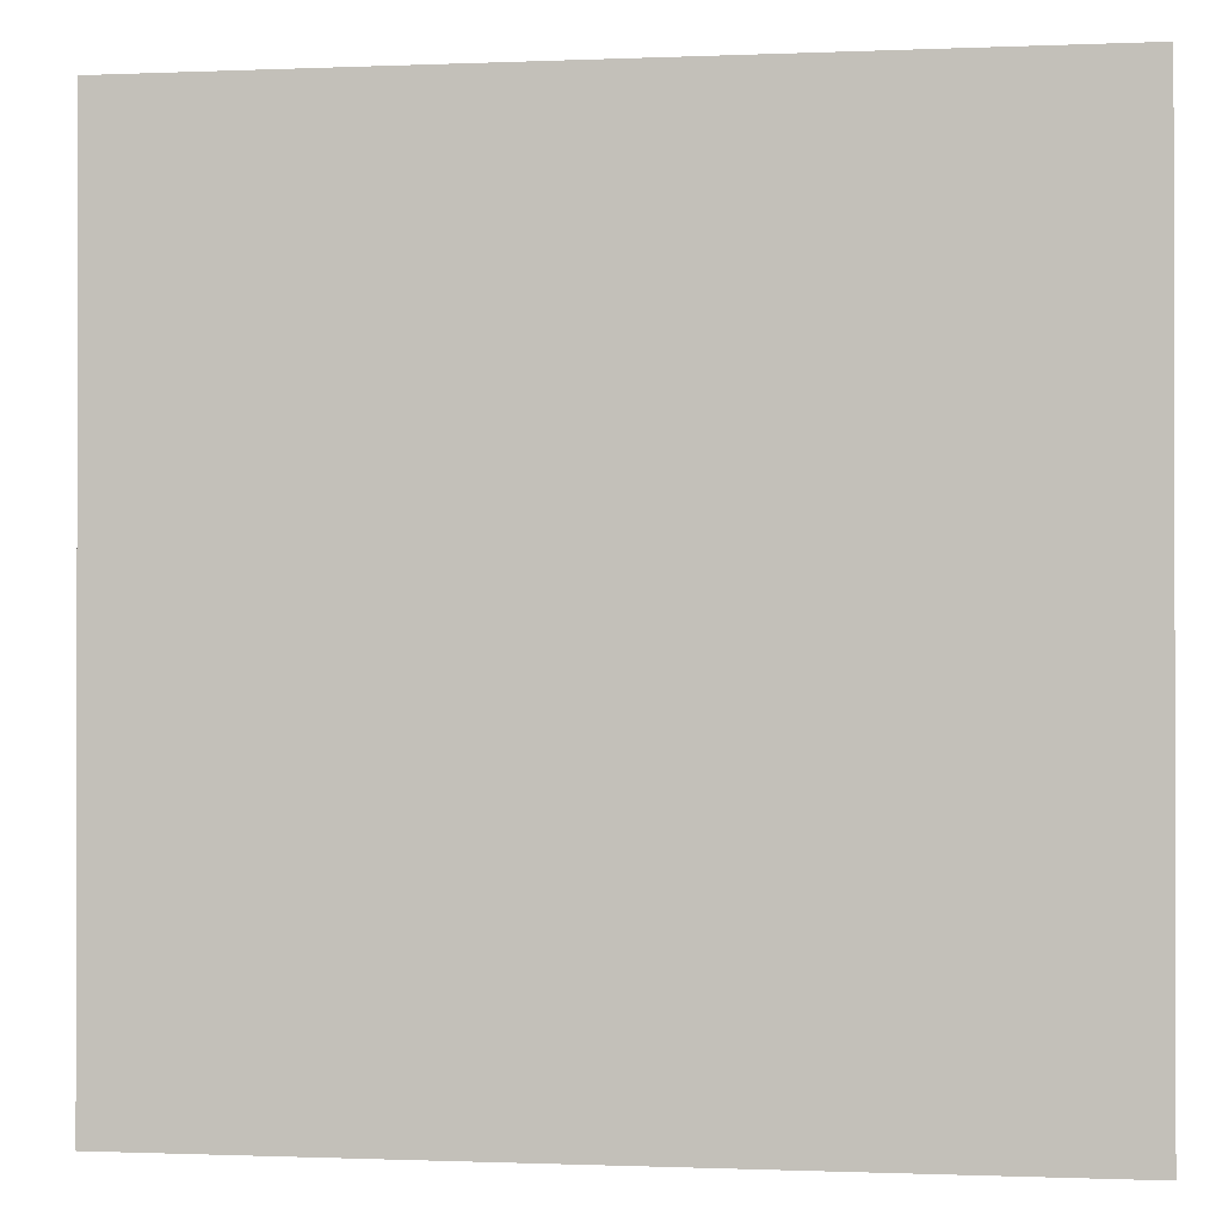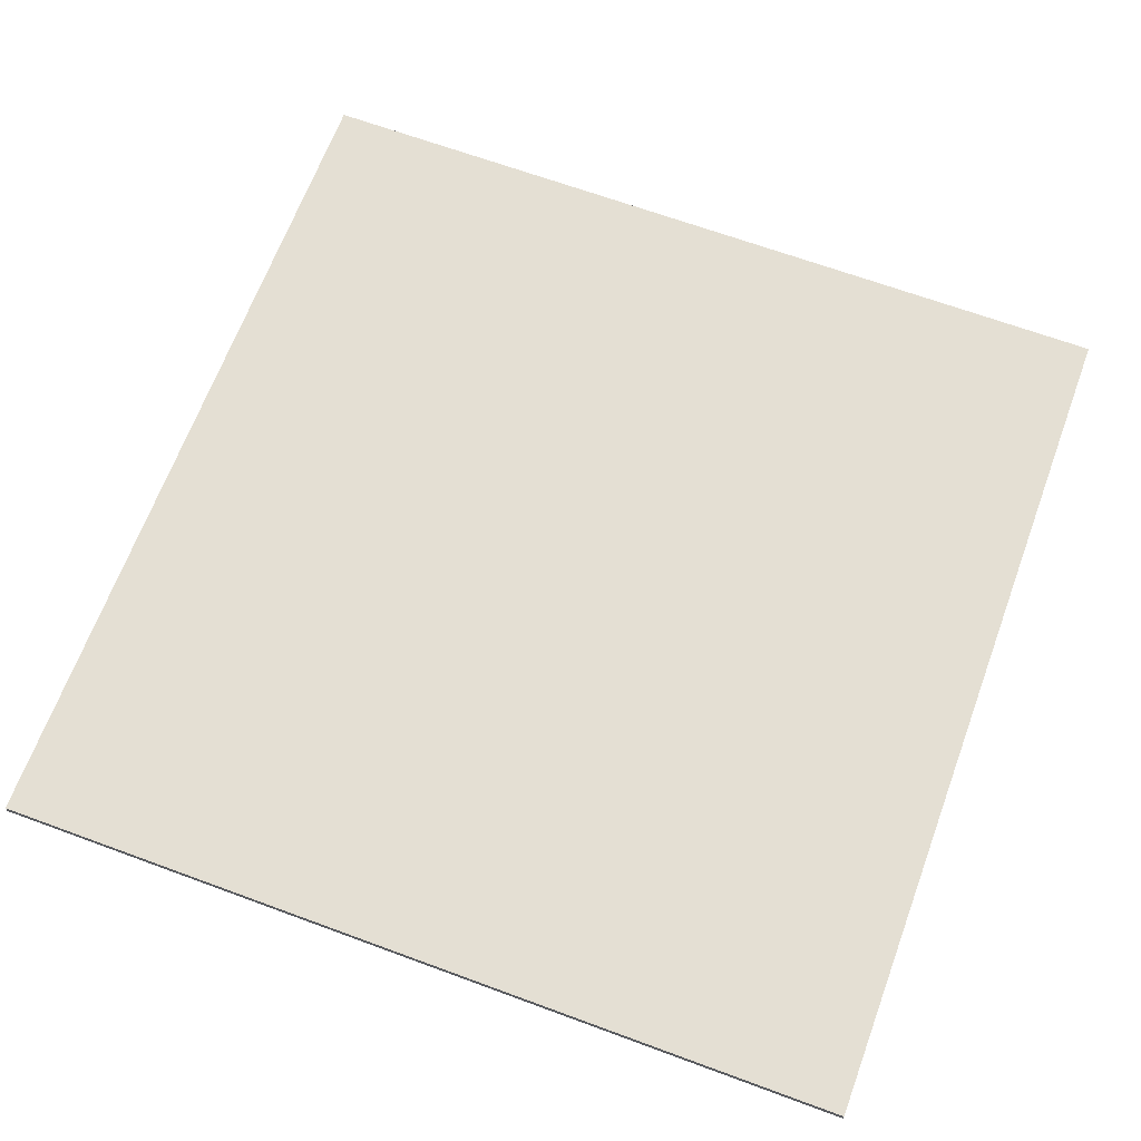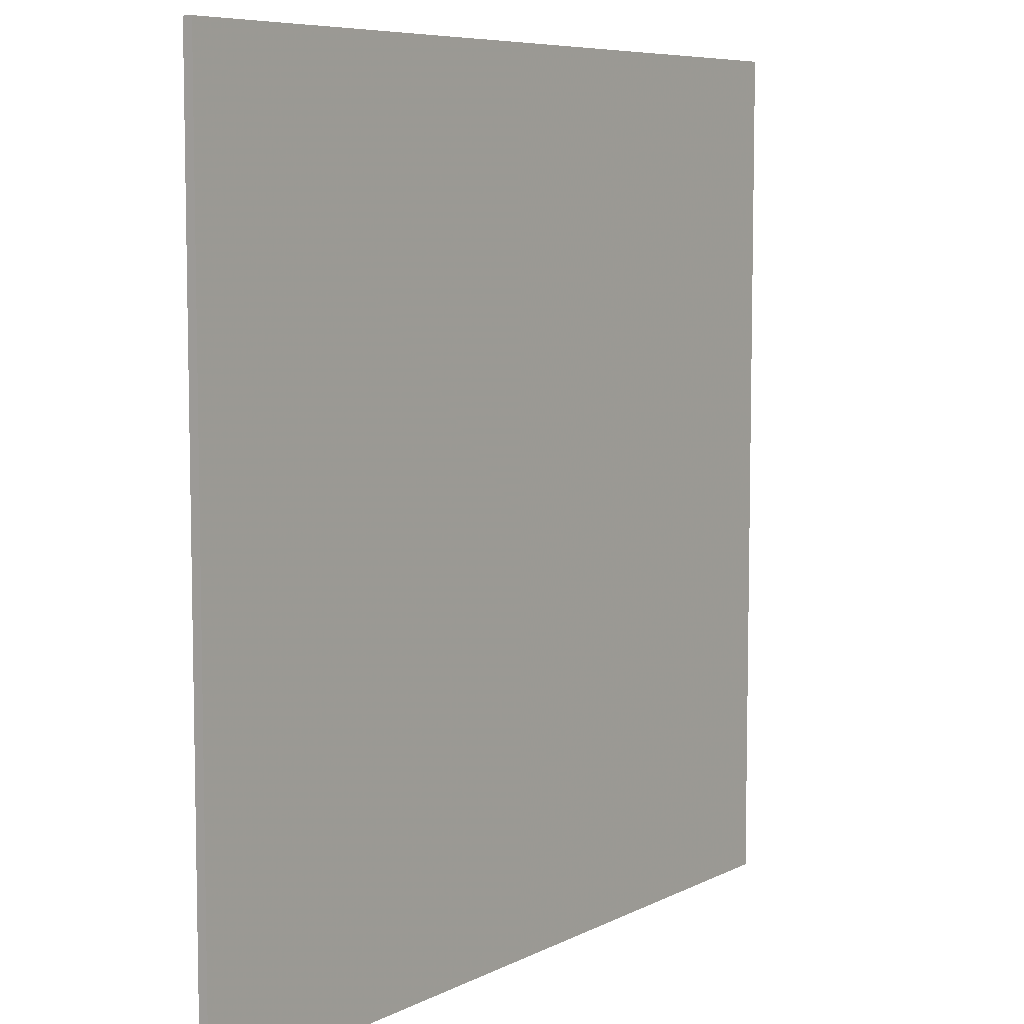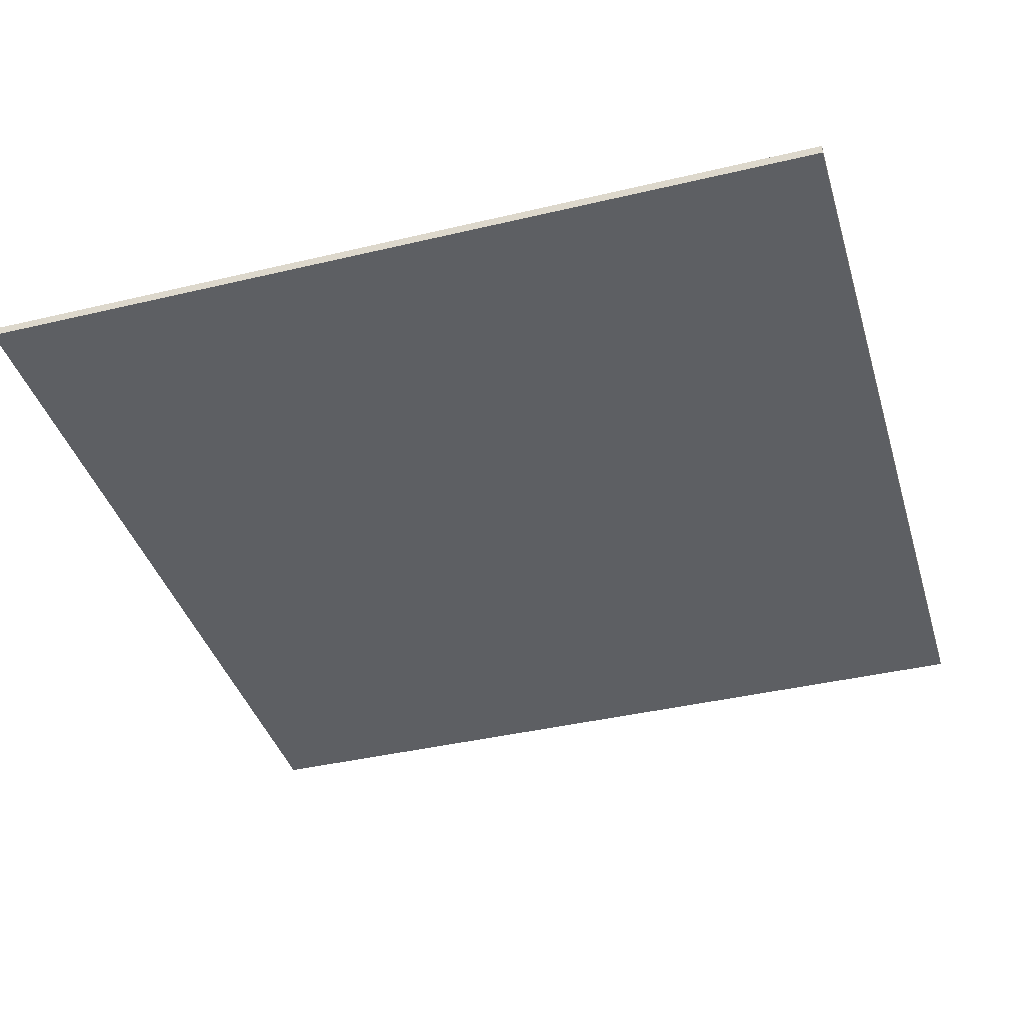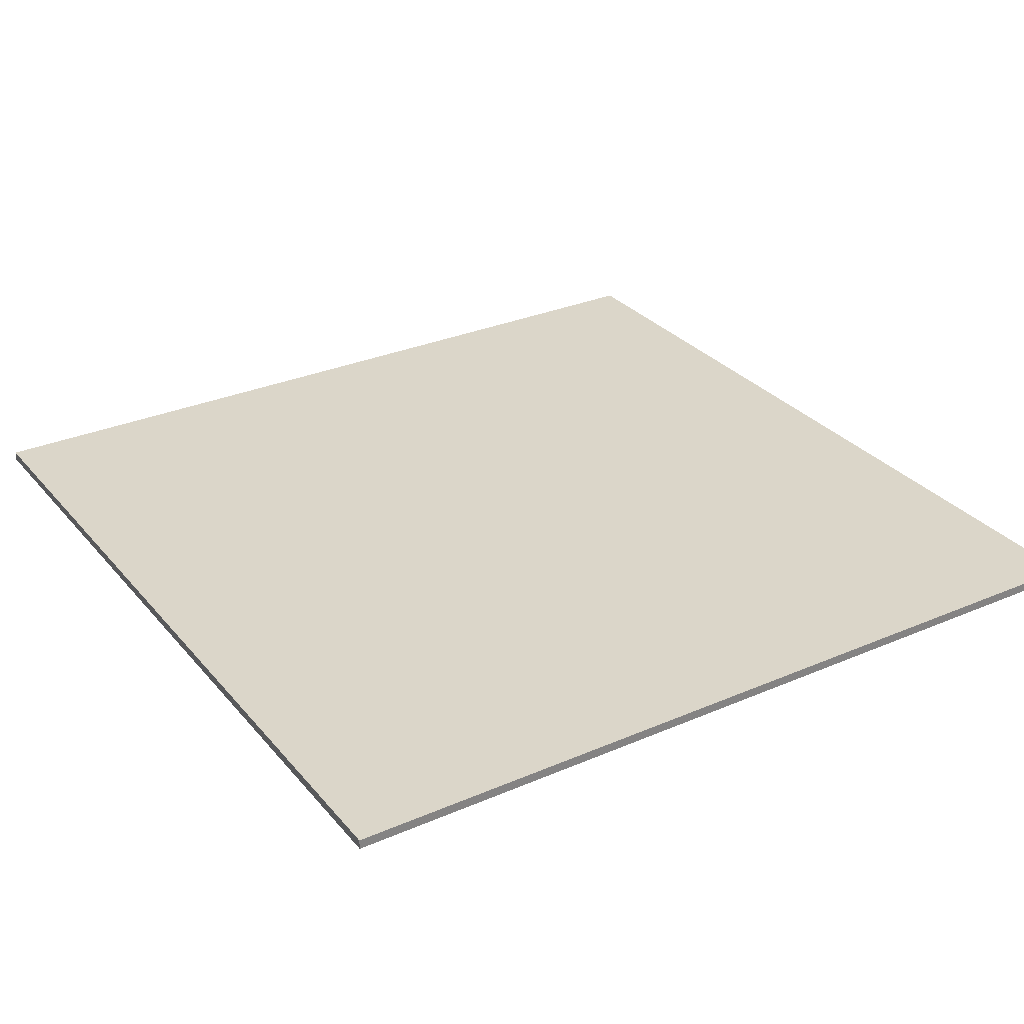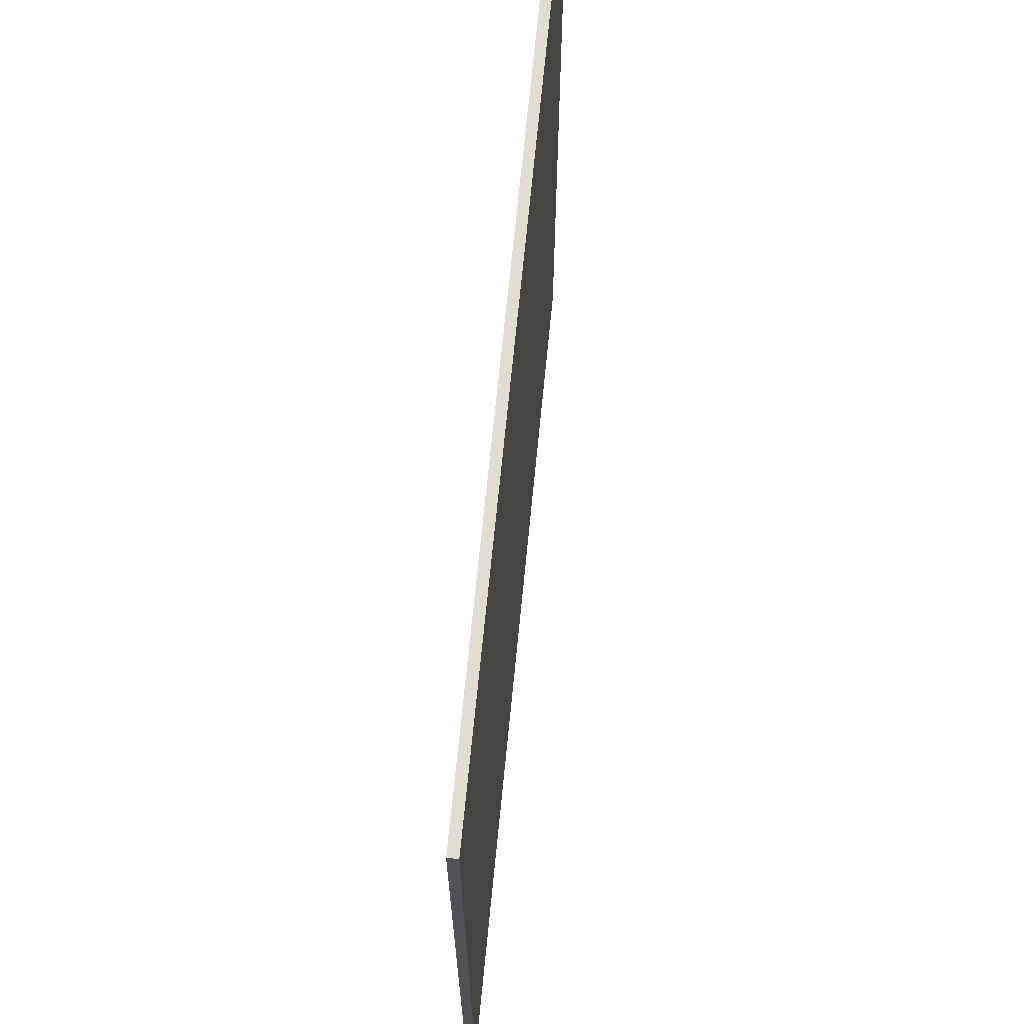
<metadata>
{"format":"obj","ext":"obj","renderer":"f3d","projection":"perspective","resolution":1024,"background":"white","views":[{"elev":-0.7,"azim":-171.0,"up":"+Z"},{"elev":66.5,"azim":-69.7,"up":"+Y"},{"elev":7.2,"azim":125.4,"up":"+Z"},{"elev":-39.8,"azim":-163.6,"up":"+Y"},{"elev":30.0,"azim":-32.2,"up":"+Y"},{"elev":68.9,"azim":95.6,"up":"+Z"}]}
</metadata>
<code>
v 368.5 -0.009643 -91.13
v 368.5 -0.009643 -182.1
v 368.5 0.9904 -91.13
v 368.5 0.9904 -182.1
v 277.1 0.9904 -91.13
v 277.1 0.9904 -182.1
v 277.1 -0.009643 -91.13
v 277.1 -0.009643 -182.1
f 1 2 4 3
f 3 4 6 5
f 5 6 8 7
f 7 8 2 1
f 2 8 6 4
f 7 1 3 5

</code>
